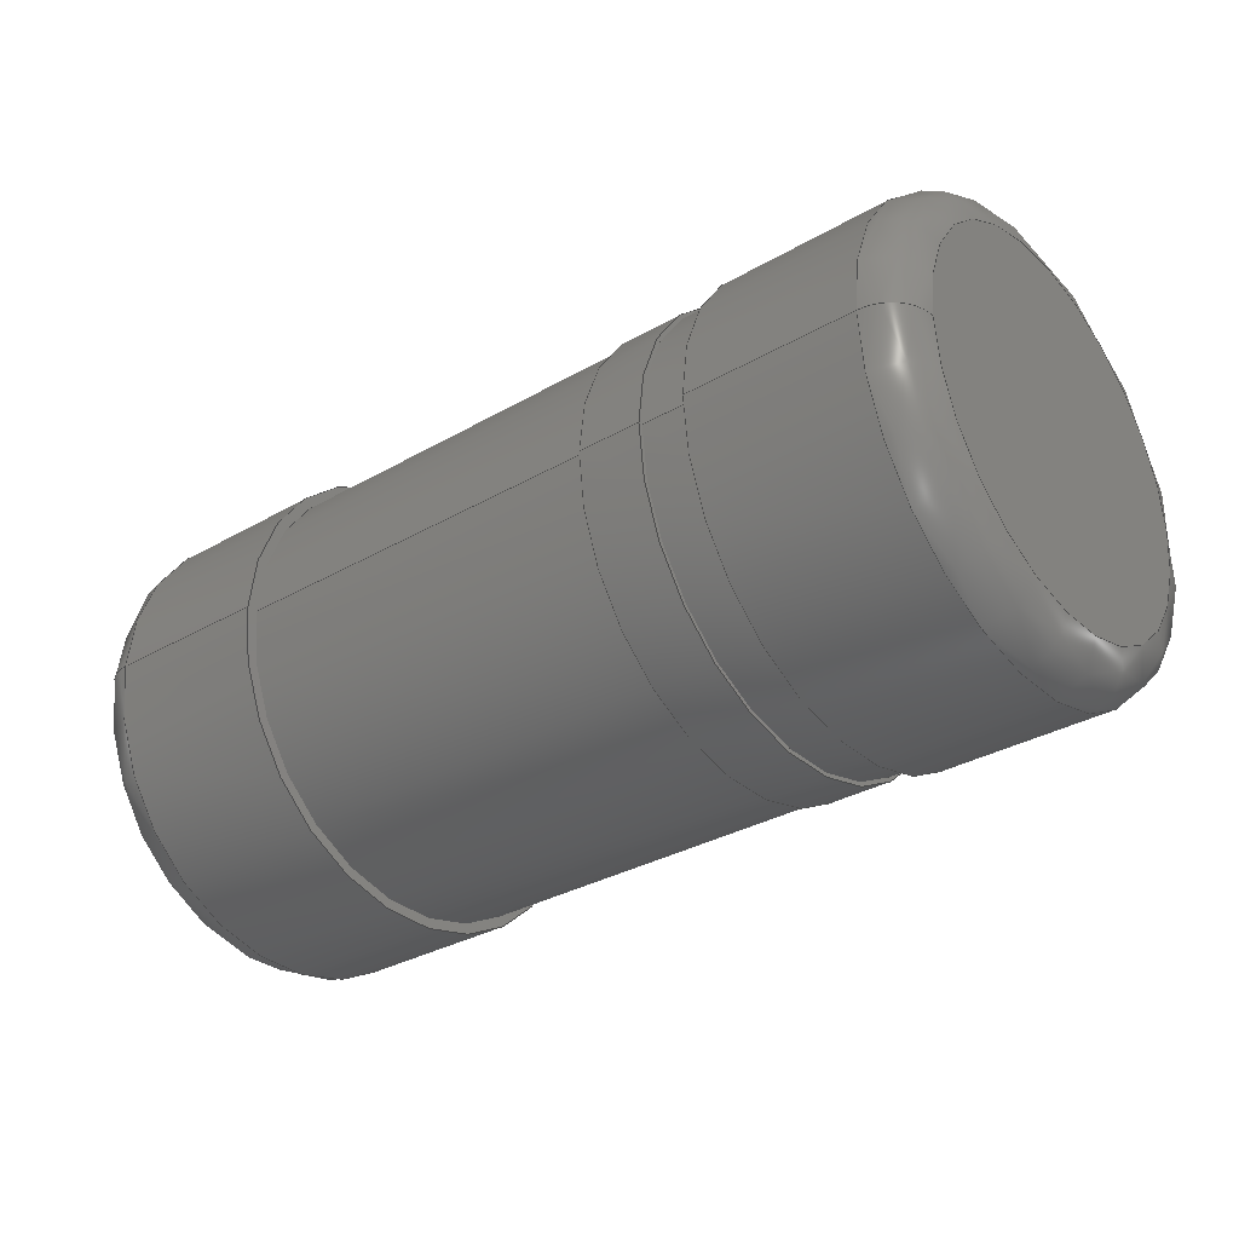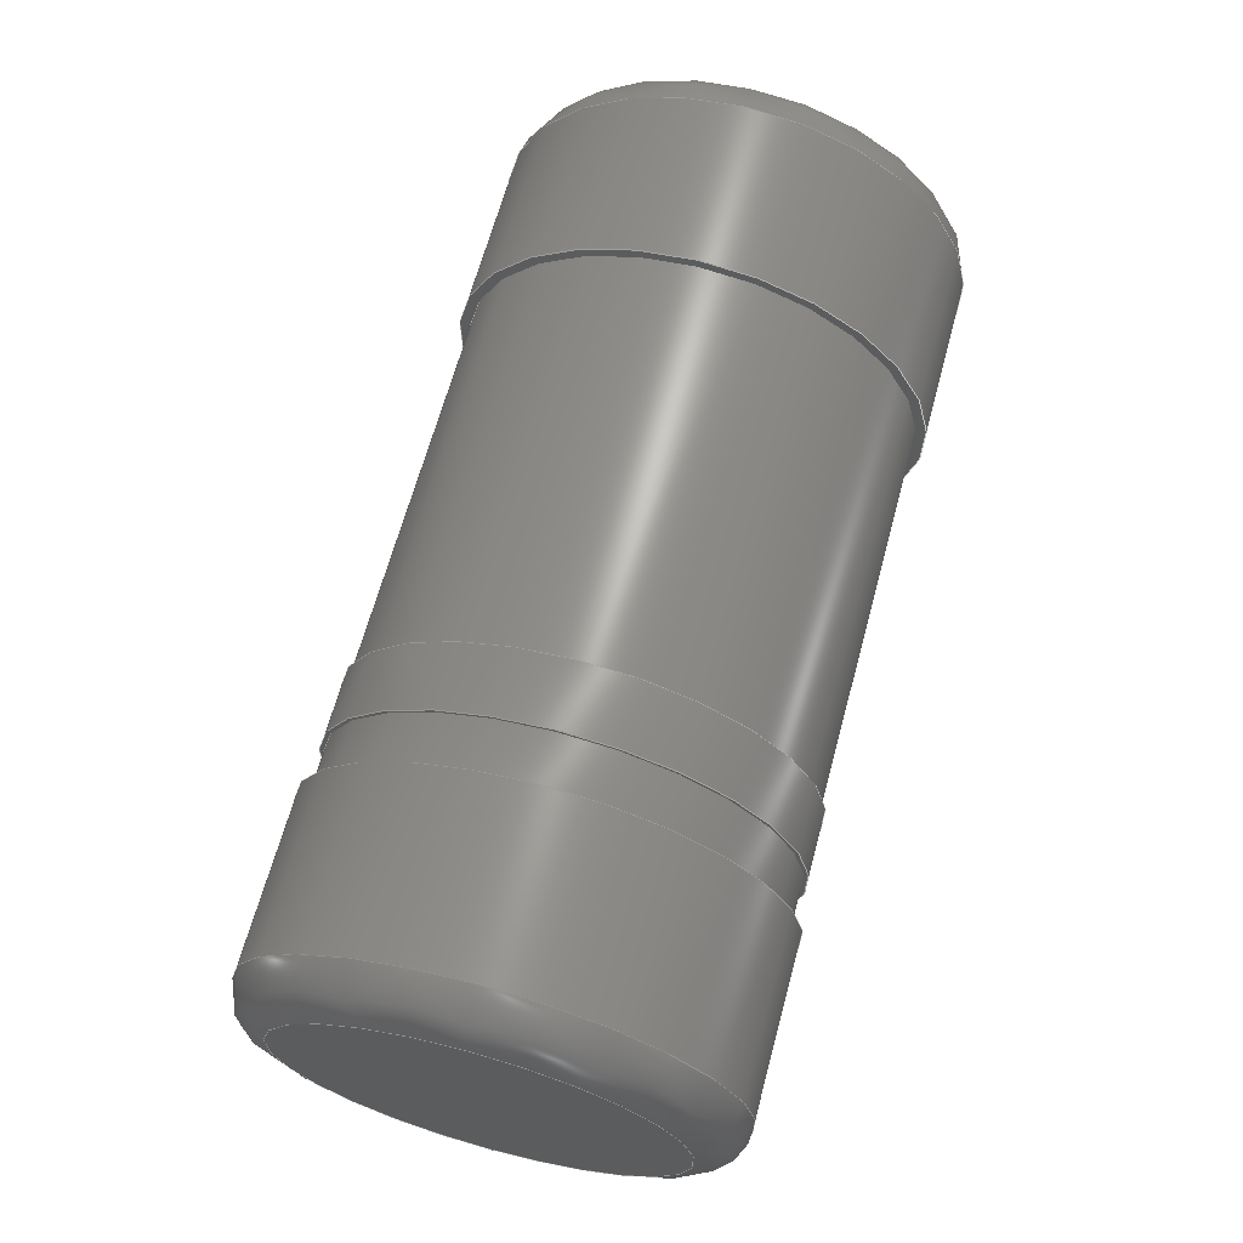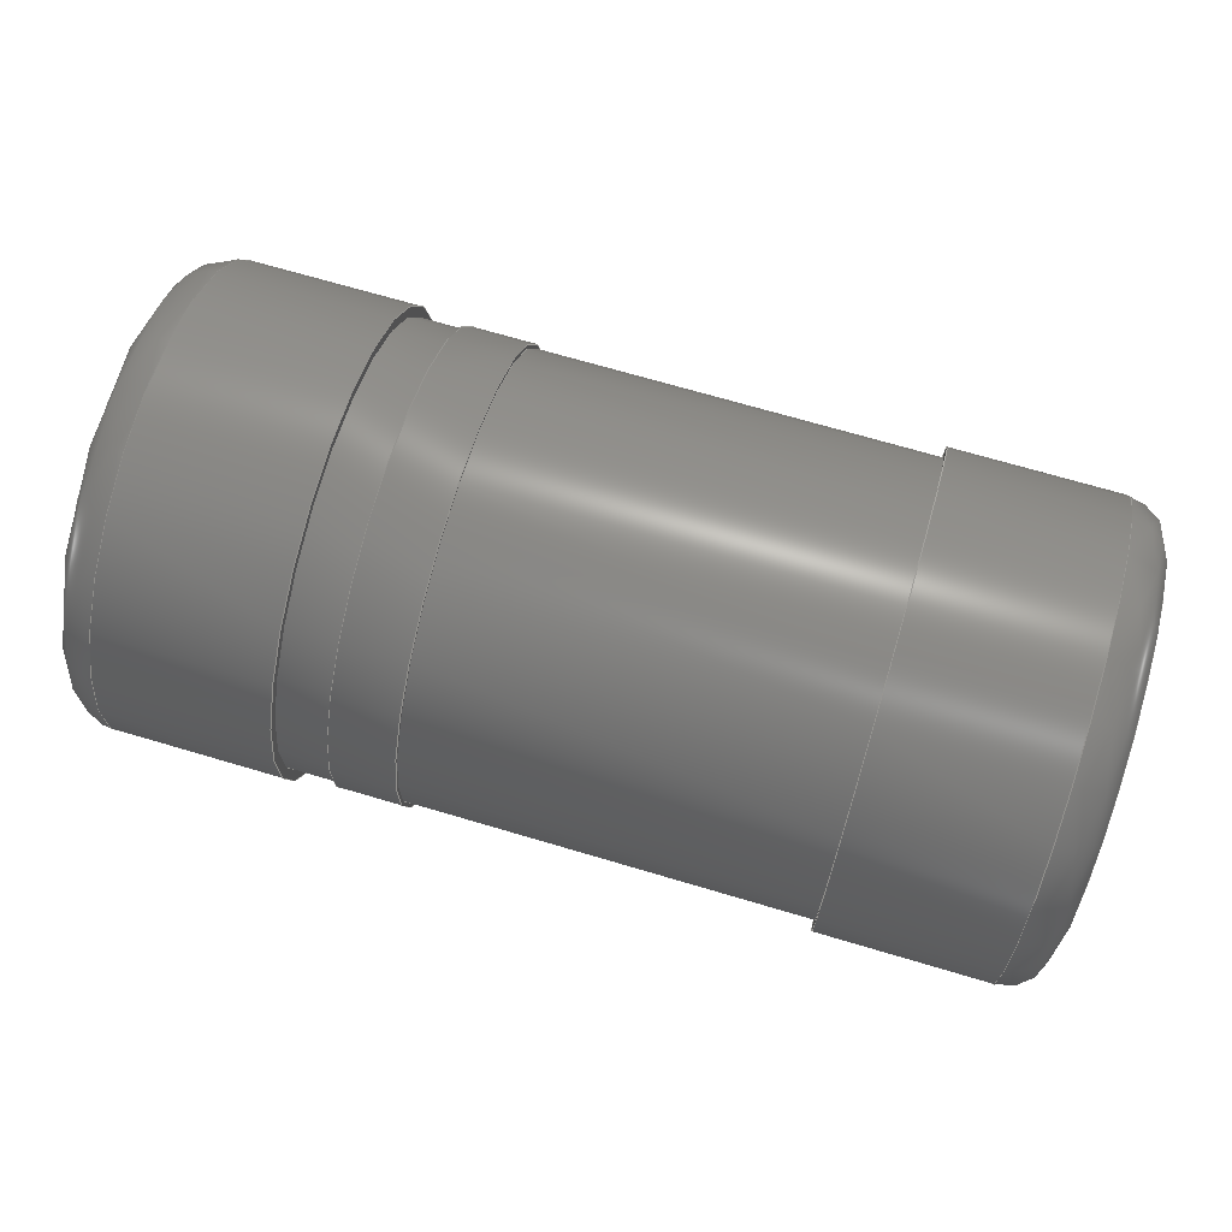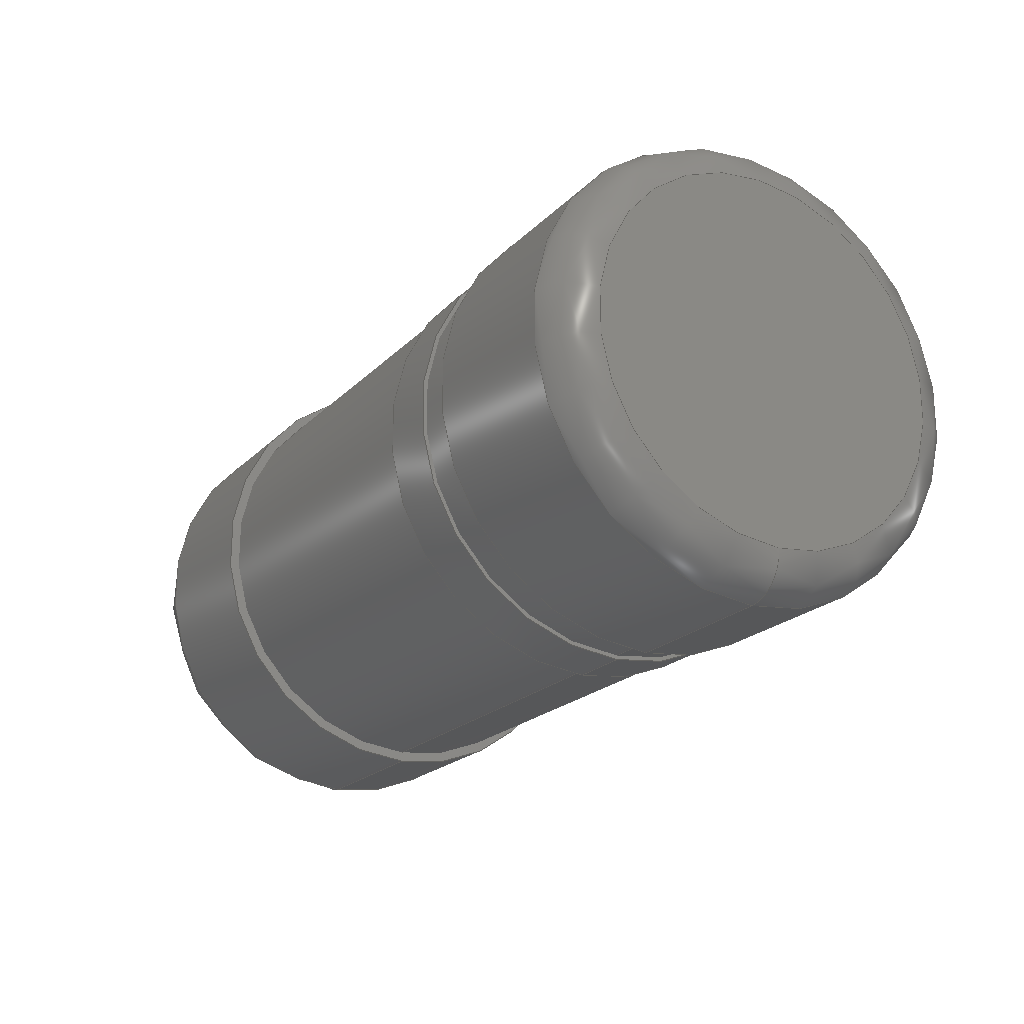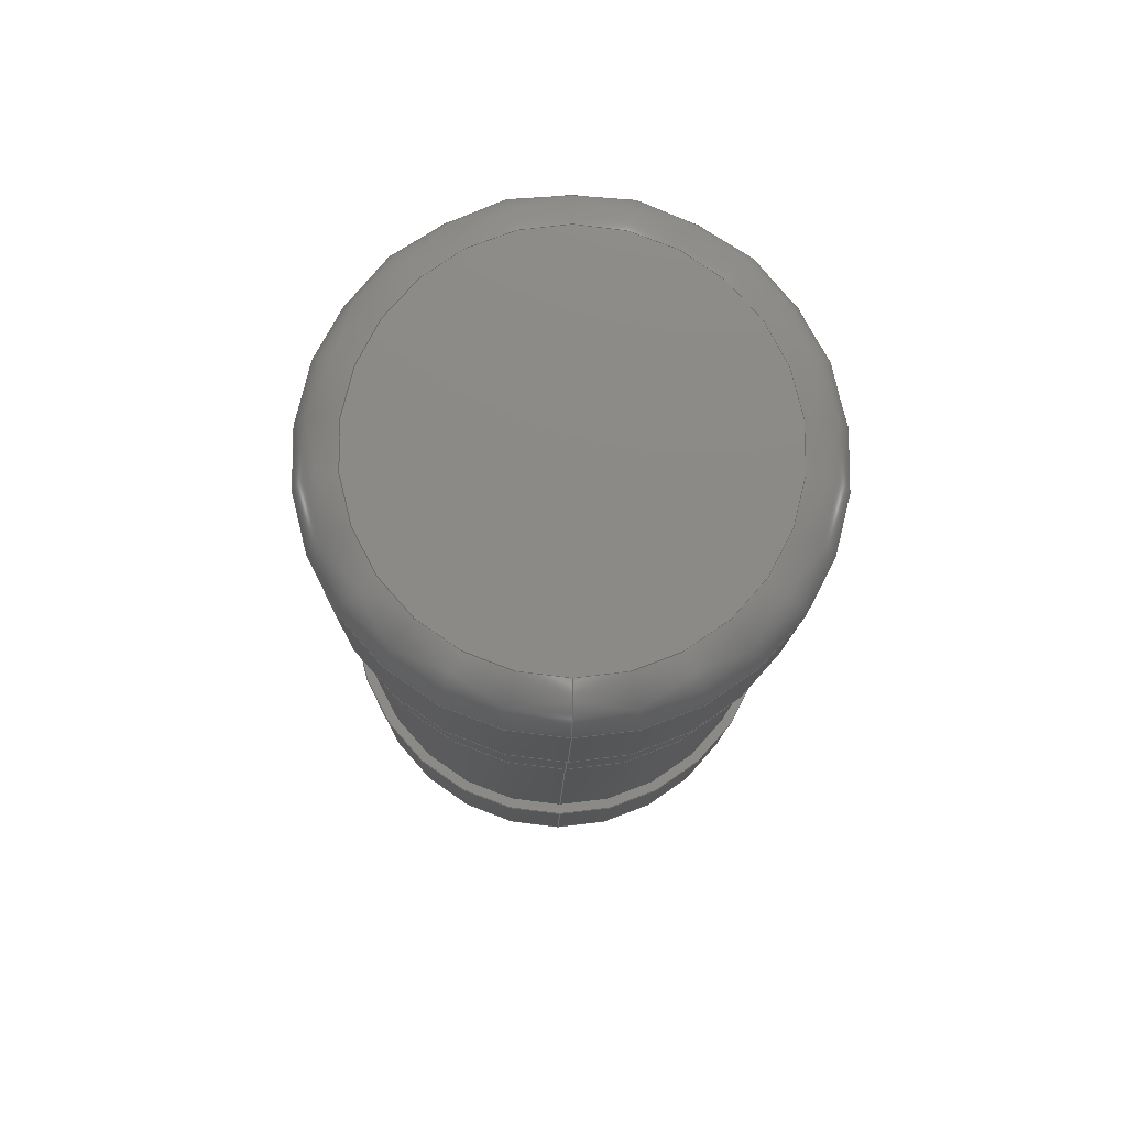
<metadata>
{"format":"step","ext":"step","renderer":"f3d","projection":"perspective","resolution":1024,"background":"white","views":[{"elev":-32.3,"azim":-141.1,"up":"+Y"},{"elev":66.1,"azim":-74.8,"up":"+Z"},{"elev":70.1,"azim":16.5,"up":"+Z"},{"elev":-21.3,"azim":-121.1,"up":"+Z"},{"elev":-11.8,"azim":-90.9,"up":"+Z"}]}
</metadata>
<code>
ISO-10303-21;
DATA;
#1=APPLICATION_PROTOCOL_DEFINITION('committee draft',  'automotive_design',1997,#2);
#2=APPLICATION_CONTEXT(  'core data for automotive mechanical design processes');
#3=SHAPE_DEFINITION_REPRESENTATION(#4,#10);
#4=PRODUCT_DEFINITION_SHAPE('','',#5);
#5=PRODUCT_DEFINITION('design','',#6,#9);
#6=PRODUCT_DEFINITION_FORMATION('','',#7);
#7=PRODUCT('D_MicroMELF_Standard','D_MicroMELF_Standard','',(#8));
#8=MECHANICAL_CONTEXT('',#2,'mechanical');
#9=PRODUCT_DEFINITION_CONTEXT('part definition',#2,'design');
#10=ADVANCED_BREP_SHAPE_REPRESENTATION('',(#11,#15),#226);
#11=AXIS2_PLACEMENT_3D('',#12,#13,#14);
#12=CARTESIAN_POINT('',(0,0,0));
#13=DIRECTION('',(0,0,1));
#14=DIRECTION('',(1,0,-0));
#15=MANIFOLD_SOLID_BREP('',#16);
#16=CLOSED_SHELL('',(#17,#45,#61,#75,#94,#108,#123,#136,#154,#172,    #195,#214,#220));
#17=ADVANCED_FACE('',(#18),#42,.T.);
#18=FACE_BOUND('',#19,.T.);
#19=EDGE_LOOP('',(#20,#29,#36,#41));
#20=ORIENTED_EDGE('',*,*,#21,.T.);
#21=EDGE_CURVE('',#22,#22,#24,.T.);
#22=VERTEX_POINT('',#23);
#23=CARTESIAN_POINT('',(-0.33,9.992e-18,0.015));
#24=CIRCLE('',#25,0.535);
#25=AXIS2_PLACEMENT_3D('',#26,#27,#28);
#26=CARTESIAN_POINT('',(-0.33,2.442e-16,0.55));
#27=DIRECTION('',(-1,-0,0));
#28=DIRECTION('',(0,-4.379e-16,-1));
#29=ORIENTED_EDGE('',*,*,#30,.T.);
#30=EDGE_CURVE('',#22,#31,#33,.T.);
#31=VERTEX_POINT('',#32);
#32=CARTESIAN_POINT('',(-0.48,9.992e-18,0.015));
#33=LINE('',#23,#34);
#34=VECTOR('',#35,1);
#35=DIRECTION('',(-1,0,0));
#36=ORIENTED_EDGE('',*,*,#37,.F.);
#37=EDGE_CURVE('',#31,#31,#38,.T.);
#38=CIRCLE('',#39,0.535);
#39=AXIS2_PLACEMENT_3D('',#40,#27,#28);
#40=CARTESIAN_POINT('',(-0.48,2.442e-16,0.55));
#41=ORIENTED_EDGE('',*,*,#30,.F.);
#42=CYLINDRICAL_SURFACE('',#43,0.535);
#43=AXIS2_PLACEMENT_3D('',#26,#44,#28);
#44=DIRECTION('',(-1,0,-0));
#45=ADVANCED_FACE('',(#46,#49),#58,.F.);
#46=FACE_BOUND('',#47,.T.);
#47=EDGE_LOOP('',(#48));
#48=ORIENTED_EDGE('',*,*,#21,.F.);
#49=FACE_BOUND('',#50,.T.);
#50=EDGE_LOOP('',(#51));
#51=ORIENTED_EDGE('',*,*,#52,.T.);
#52=EDGE_CURVE('',#53,#53,#55,.T.);
#53=VERTEX_POINT('',#54);
#54=CARTESIAN_POINT('',(-0.33,1.665e-17,0.025));
#55=CIRCLE('',#56,0.525);
#56=AXIS2_PLACEMENT_3D('',#26,#27,#57);
#57=DIRECTION('',(0,-4.335e-16,-1));
#58=PLANE('',#59);
#59=AXIS2_PLACEMENT_3D('',#26,#44,#60);
#60=DIRECTION('',(0,-4.29e-16,-1));
#61=ADVANCED_FACE('',(#62,#65),#73,.T.);
#62=FACE_BOUND('',#63,.T.);
#63=EDGE_LOOP('',(#64));
#64=ORIENTED_EDGE('',*,*,#37,.T.);
#65=FACE_BOUND('',#66,.T.);
#66=EDGE_LOOP('',(#67));
#67=ORIENTED_EDGE('',*,*,#68,.F.);
#68=EDGE_CURVE('',#69,#69,#71,.T.);
#69=VERTEX_POINT('',#70);
#70=CARTESIAN_POINT('',(-0.48,1.665e-17,0.025));
#71=CIRCLE('',#72,0.525);
#72=AXIS2_PLACEMENT_3D('',#40,#27,#57);
#73=PLANE('',#74);
#74=AXIS2_PLACEMENT_3D('',#40,#44,#28);
#75=ADVANCED_FACE('',(#76),#91,.T.);
#76=FACE_BOUND('',#77,.T.);
#77=EDGE_LOOP('',(#78,#85,#89,#90));
#78=ORIENTED_EDGE('',*,*,#79,.T.);
#79=EDGE_CURVE('',#80,#80,#82,.T.);
#80=VERTEX_POINT('',#81);
#81=CARTESIAN_POINT('',(0.6,1.665e-17,0.025));
#82=CIRCLE('',#83,0.525);
#83=AXIS2_PLACEMENT_3D('',#84,#27,#57);
#84=CARTESIAN_POINT('',(0.6,2.442e-16,0.55));
#85=ORIENTED_EDGE('',*,*,#86,.T.);
#86=EDGE_CURVE('',#80,#53,#87,.T.);
#87=LINE('',#88,#34);
#88=CARTESIAN_POINT('',(0.85,1.665e-17,0.025));
#89=ORIENTED_EDGE('',*,*,#52,.F.);
#90=ORIENTED_EDGE('',*,*,#86,.F.);
#91=CYLINDRICAL_SURFACE('',#92,0.525);
#92=AXIS2_PLACEMENT_3D('',#93,#44,#57);
#93=CARTESIAN_POINT('',(0.85,2.442e-16,0.55));
#94=ADVANCED_FACE('',(#95),#91,.T.);
#95=FACE_BOUND('',#96,.T.);
#96=EDGE_LOOP('',(#97,#98,#102,#107));
#97=ORIENTED_EDGE('',*,*,#68,.T.);
#98=ORIENTED_EDGE('',*,*,#99,.T.);
#99=EDGE_CURVE('',#69,#100,#87,.T.);
#100=VERTEX_POINT('',#101);
#101=CARTESIAN_POINT('',(-0.6,1.665e-17,0.025));
#102=ORIENTED_EDGE('',*,*,#103,.F.);
#103=EDGE_CURVE('',#100,#100,#104,.T.);
#104=CIRCLE('',#105,0.525);
#105=AXIS2_PLACEMENT_3D('',#106,#27,#57);
#106=CARTESIAN_POINT('',(-0.6,2.442e-16,0.55));
#107=ORIENTED_EDGE('',*,*,#99,.F.);
#108=ADVANCED_FACE('',(#109,#118),#121,.T.);
#109=FACE_BOUND('',#110,.T.);
#110=EDGE_LOOP('',(#111));
#111=ORIENTED_EDGE('',*,*,#112,.T.);
#112=EDGE_CURVE('',#113,#113,#115,.T.);
#113=VERTEX_POINT('',#114);
#114=CARTESIAN_POINT('',(0.6,-1.964e-32,-2.949e-17    ));
#115=CIRCLE('',#116,0.55);
#116=AXIS2_PLACEMENT_3D('',#84,#27,#117);
#117=DIRECTION('',(0,-4.441e-16,-1));
#118=FACE_BOUND('',#119,.T.);
#119=EDGE_LOOP('',(#120));
#120=ORIENTED_EDGE('',*,*,#79,.F.);
#121=PLANE('',#122);
#122=AXIS2_PLACEMENT_3D('',#84,#44,#117);
#123=ADVANCED_FACE('',(#124,#132),#134,.F.);
#124=FACE_BOUND('',#125,.F.);
#125=EDGE_LOOP('',(#126));
#126=ORIENTED_EDGE('',*,*,#127,.T.);
#127=EDGE_CURVE('',#128,#128,#130,.T.);
#128=VERTEX_POINT('',#129);
#129=CARTESIAN_POINT('',(-0.6,-1.551e-32,    -2.328e-17));
#130=CIRCLE('',#131,0.55);
#131=AXIS2_PLACEMENT_3D('',#106,#27,#117);
#132=FACE_BOUND('',#133,.F.);
#133=EDGE_LOOP('',(#102));
#134=PLANE('',#135);
#135=AXIS2_PLACEMENT_3D('',#106,#44,#117);
#136=ADVANCED_FACE('',(#137),#152,.T.);
#137=FACE_BOUND('',#138,.F.);
#138=EDGE_LOOP('',(#111,#139,#146,#151));
#139=ORIENTED_EDGE('',*,*,#140,.T.);
#140=EDGE_CURVE('',#113,#141,#143,.T.);
#141=VERTEX_POINT('',#142);
#142=CARTESIAN_POINT('',(1,-1.907e-32,-2.862e-17)  );
#143=LINE('',#114,#144);
#144=VECTOR('',#145,1);
#145=DIRECTION('',(1,0,0));
#146=ORIENTED_EDGE('',*,*,#147,.F.);
#147=EDGE_CURVE('',#141,#141,#148,.T.);
#148=CIRCLE('',#149,0.55);
#149=AXIS2_PLACEMENT_3D('',#150,#27,#117);
#150=CARTESIAN_POINT('',(1,2.442e-16,0.55));
#151=ORIENTED_EDGE('',*,*,#140,.F.);
#152=CYLINDRICAL_SURFACE('',#153,0.55);
#153=AXIS2_PLACEMENT_3D('',#84,#145,#117);
#154=ADVANCED_FACE('',(#155),#170,.T.);
#155=FACE_BOUND('',#156,.F.);
#156=EDGE_LOOP('',(#157,#164,#168,#169));
#157=ORIENTED_EDGE('',*,*,#158,.T.);
#158=EDGE_CURVE('',#159,#159,#161,.T.);
#159=VERTEX_POINT('',#160);
#160=CARTESIAN_POINT('',(-1,-1.7e-32,-2.552e-17    ));
#161=CIRCLE('',#162,0.55);
#162=AXIS2_PLACEMENT_3D('',#163,#27,#117);
#163=CARTESIAN_POINT('',(-1,2.442e-16,0.55));
#164=ORIENTED_EDGE('',*,*,#165,.T.);
#165=EDGE_CURVE('',#159,#128,#166,.T.);
#166=LINE('',#167,#144);
#167=CARTESIAN_POINT('',(-1,-1.551e-32,-2.328e-17    ));
#168=ORIENTED_EDGE('',*,*,#127,.F.);
#169=ORIENTED_EDGE('',*,*,#165,.F.);
#170=CYLINDRICAL_SURFACE('',#171,0.55);
#171=AXIS2_PLACEMENT_3D('',#163,#145,#117);
#172=ADVANCED_FACE('',(#173),#191,.F.);
#173=FACE_BOUND('',#174,.F.);
#174=EDGE_LOOP('',(#175,#176,#184,#190));
#175=ORIENTED_EDGE('',*,*,#147,.T.);
#176=ORIENTED_EDGE('',*,*,#177,.T.);
#177=EDGE_CURVE('',#141,#178,#180,.T.);
#178=VERTEX_POINT('',#179);
#179=CARTESIAN_POINT('',(1.1,6.661e-17,0.1));
#180=CIRCLE('',#181,0.1);
#181=AXIS2_PLACEMENT_3D('',#182,#183,#145);
#182=CARTESIAN_POINT('',(1,6.661e-17,0.1));
#183=DIRECTION('',(0,-1,6.661e-16));
#184=ORIENTED_EDGE('',*,*,#185,.F.);
#185=EDGE_CURVE('',#178,#178,#186,.T.);
#186=CIRCLE('',#187,0.45);
#187=AXIS2_PLACEMENT_3D('',#188,#27,#189);
#188=CARTESIAN_POINT('',(1.1,2.442e-16,0.55));
#189=DIRECTION('',(0,-3.947e-16,-1));
#190=ORIENTED_EDGE('',*,*,#177,.F.);
#191=SURFACE_OF_REVOLUTION('',#192,#193);
#192=CIRCLE('',#181,0.1);
#193=AXIS1_PLACEMENT('',#194,#44);
#194=CARTESIAN_POINT('',(-8.9,2.442e-16,0.55));
#195=ADVANCED_FACE('',(#196),#212,.F.);
#196=FACE_BOUND('',#197,.F.);
#197=EDGE_LOOP('',(#198,#205,#210,#211));
#198=ORIENTED_EDGE('',*,*,#199,.T.);
#199=EDGE_CURVE('',#200,#200,#202,.T.);
#200=VERTEX_POINT('',#201);
#201=CARTESIAN_POINT('',(-1.1,6.661e-17,0.1));
#202=CIRCLE('',#203,0.45);
#203=AXIS2_PLACEMENT_3D('',#204,#27,#189);
#204=CARTESIAN_POINT('',(-1.1,2.442e-16,0.55));
#205=ORIENTED_EDGE('',*,*,#206,.T.);
#206=EDGE_CURVE('',#200,#159,#207,.T.);
#207=CIRCLE('',#208,0.1);
#208=AXIS2_PLACEMENT_3D('',#209,#183,#145);
#209=CARTESIAN_POINT('',(-1,6.661e-17,0.1));
#210=ORIENTED_EDGE('',*,*,#158,.F.);
#211=ORIENTED_EDGE('',*,*,#206,.F.);
#212=SURFACE_OF_REVOLUTION('',#213,#193);
#213=CIRCLE('',#208,0.1);
#214=ADVANCED_FACE('',(#215),#218,.F.);
#215=FACE_BOUND('',#216,.F.);
#216=EDGE_LOOP('',(#217));
#217=ORIENTED_EDGE('',*,*,#185,.T.);
#218=PLANE('',#219);
#219=AXIS2_PLACEMENT_3D('',#188,#44,#189);
#220=ADVANCED_FACE('',(#221),#224,.T.);
#221=FACE_BOUND('',#222,.F.);
#222=EDGE_LOOP('',(#223));
#223=ORIENTED_EDGE('',*,*,#199,.F.);
#224=PLANE('',#225);
#225=AXIS2_PLACEMENT_3D('',#204,#44,#189);
#226=( GEOMETRIC_REPRESENTATION_CONTEXT(3) GLOBAL_UNCERTAINTY_ASSIGNED_CONTEXT((#230)) GLOBAL_UNIT_ASSIGNED_CONTEXT((#227,#228,#229)) REPRESENTATION_CONTEXT('Context #1',  '3D Context with UNIT and UNCERTAINTY') );
#227=( LENGTH_UNIT() NAMED_UNIT(*) SI_UNIT(.MILLI.,.METRE.) );
#228=( NAMED_UNIT(*) PLANE_ANGLE_UNIT() SI_UNIT($,.RADIAN.) );
#229=( NAMED_UNIT(*) SI_UNIT($,.STERADIAN.) SOLID_ANGLE_UNIT() );
#230=UNCERTAINTY_MEASURE_WITH_UNIT(LENGTH_MEASURE(1e-07),#227,  'distance_accuracy_value','confusion accuracy');
#231=PRODUCT_TYPE('part',$,(#7));
#232=MECHANICAL_DESIGN_GEOMETRIC_PRESENTATION_REPRESENTATION('',(#233,    #241,#242,#243,#251,#252,#260,#261,#262,#263,#264,#265,#266),#226);
#233=STYLED_ITEM('color',(#234),#17);
#234=PRESENTATION_STYLE_ASSIGNMENT((#235));
#235=SURFACE_STYLE_USAGE(.BOTH.,#236);
#236=SURFACE_SIDE_STYLE('',(#237));
#237=SURFACE_STYLE_FILL_AREA(#238);
#238=FILL_AREA_STYLE('',(#239));
#239=FILL_AREA_STYLE_COLOUR('',#240);
#240=DRAUGHTING_PRE_DEFINED_COLOUR('blue');
#241=STYLED_ITEM('color',(#234),#45);
#242=STYLED_ITEM('color',(#234),#61);
#243=STYLED_ITEM('color',(#244),#75);
#244=PRESENTATION_STYLE_ASSIGNMENT((#245));
#245=SURFACE_STYLE_USAGE(.BOTH.,#246);
#246=SURFACE_SIDE_STYLE('',(#247));
#247=SURFACE_STYLE_FILL_AREA(#248);
#248=FILL_AREA_STYLE('',(#249));
#249=FILL_AREA_STYLE_COLOUR('',#250);
#250=COLOUR_RGB('',0.7,0.1,0.05);
#251=STYLED_ITEM('color',(#244),#94);
#252=STYLED_ITEM('color',(#253),#108);
#253=PRESENTATION_STYLE_ASSIGNMENT((#254));
#254=SURFACE_STYLE_USAGE(.BOTH.,#255);
#255=SURFACE_SIDE_STYLE('',(#256));
#256=SURFACE_STYLE_FILL_AREA(#257);
#257=FILL_AREA_STYLE('',(#258));
#258=FILL_AREA_STYLE_COLOUR('',#259);
#259=COLOUR_RGB('',0.824,0.82,0.781);
#260=STYLED_ITEM('color',(#253),#123);
#261=STYLED_ITEM('color',(#253),#136);
#262=STYLED_ITEM('color',(#253),#154);
#263=STYLED_ITEM('color',(#253),#172);
#264=STYLED_ITEM('color',(#253),#195);
#265=STYLED_ITEM('color',(#253),#214);
#266=STYLED_ITEM('color',(#253),#220);
ENDSEC;
END-ISO-10303-21;


</code>
